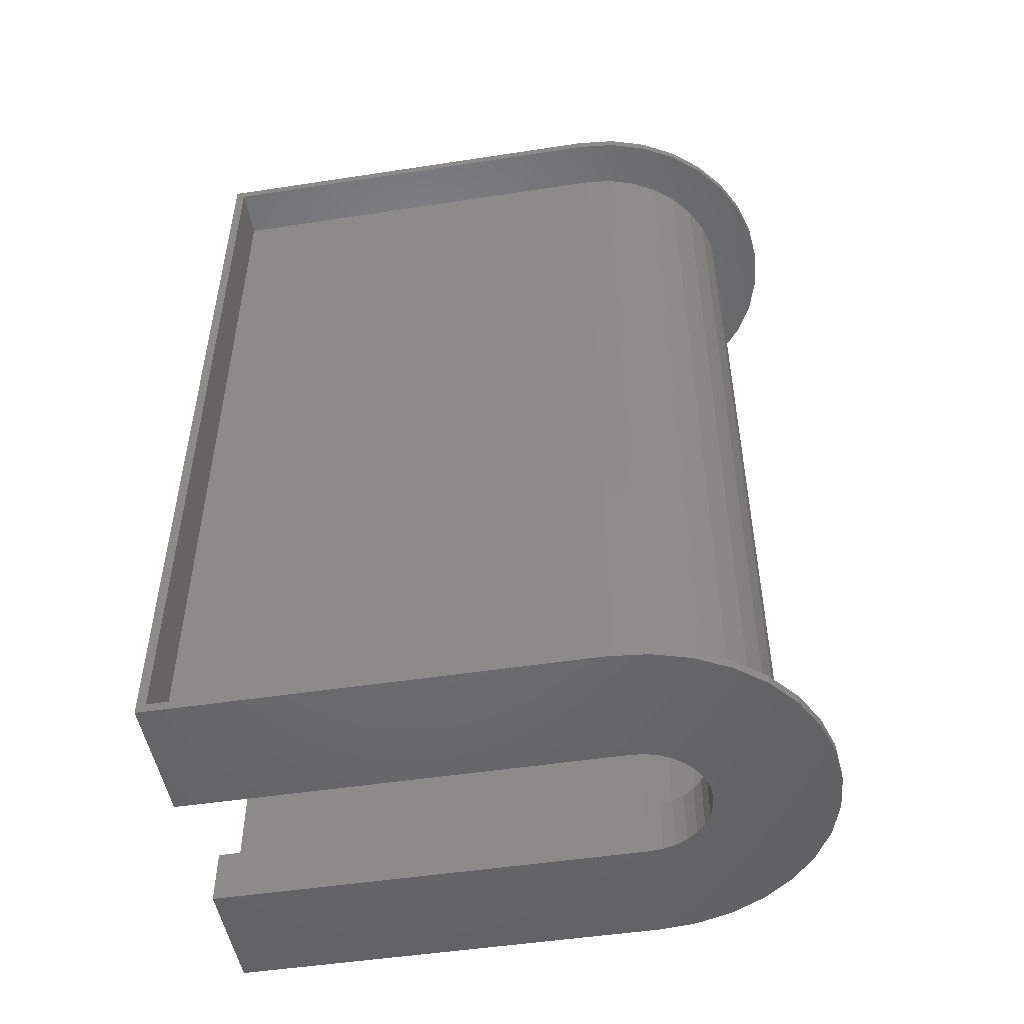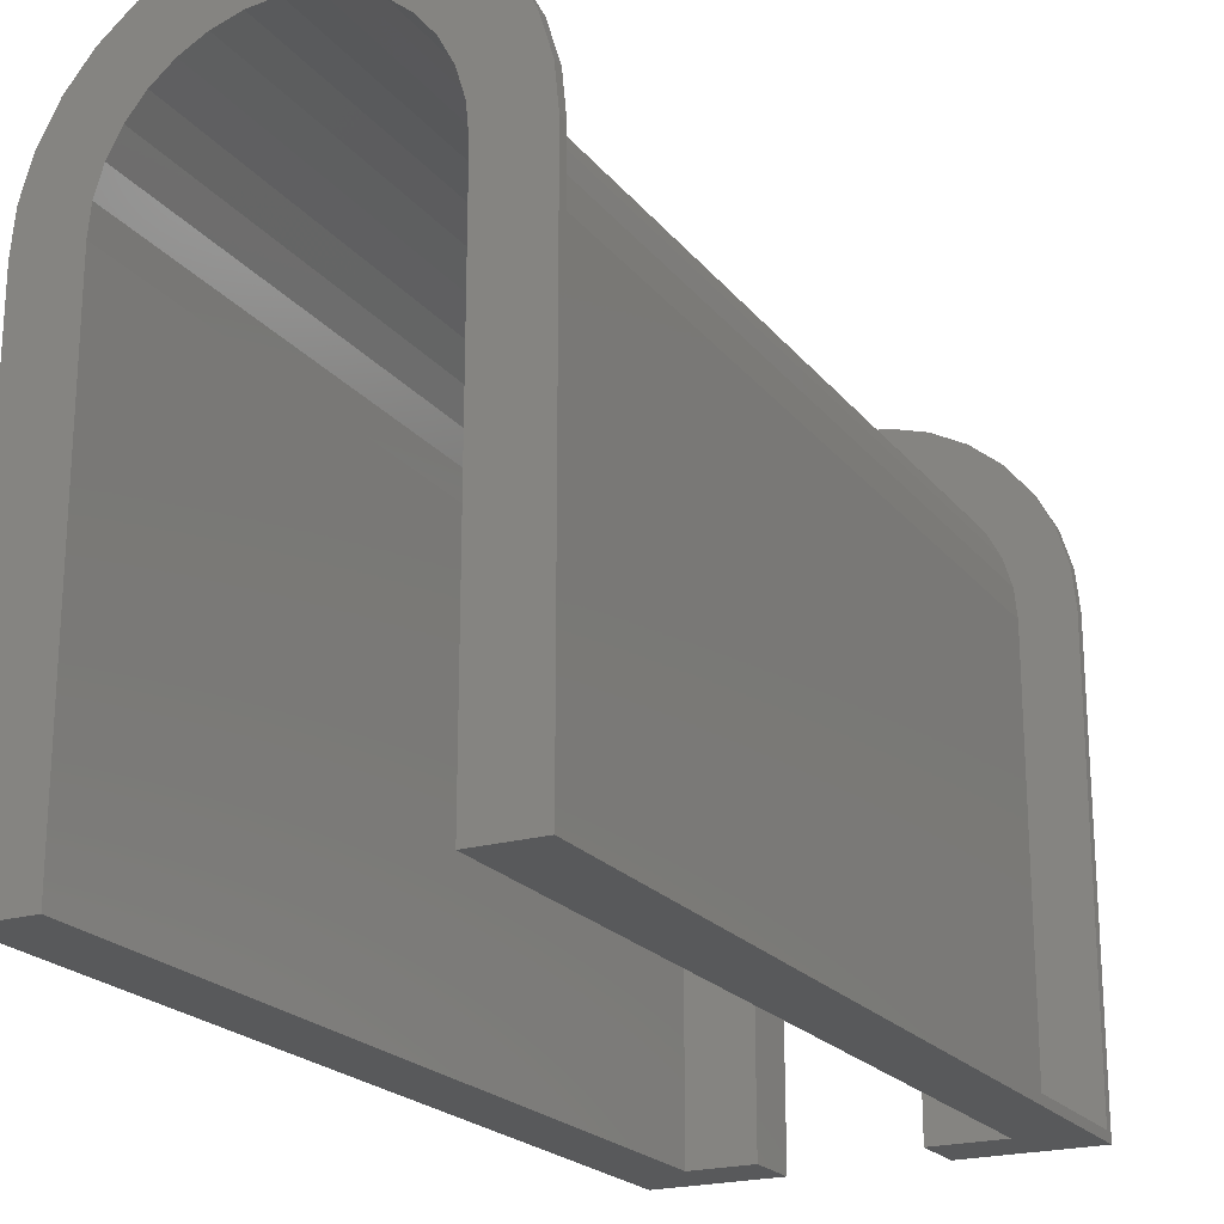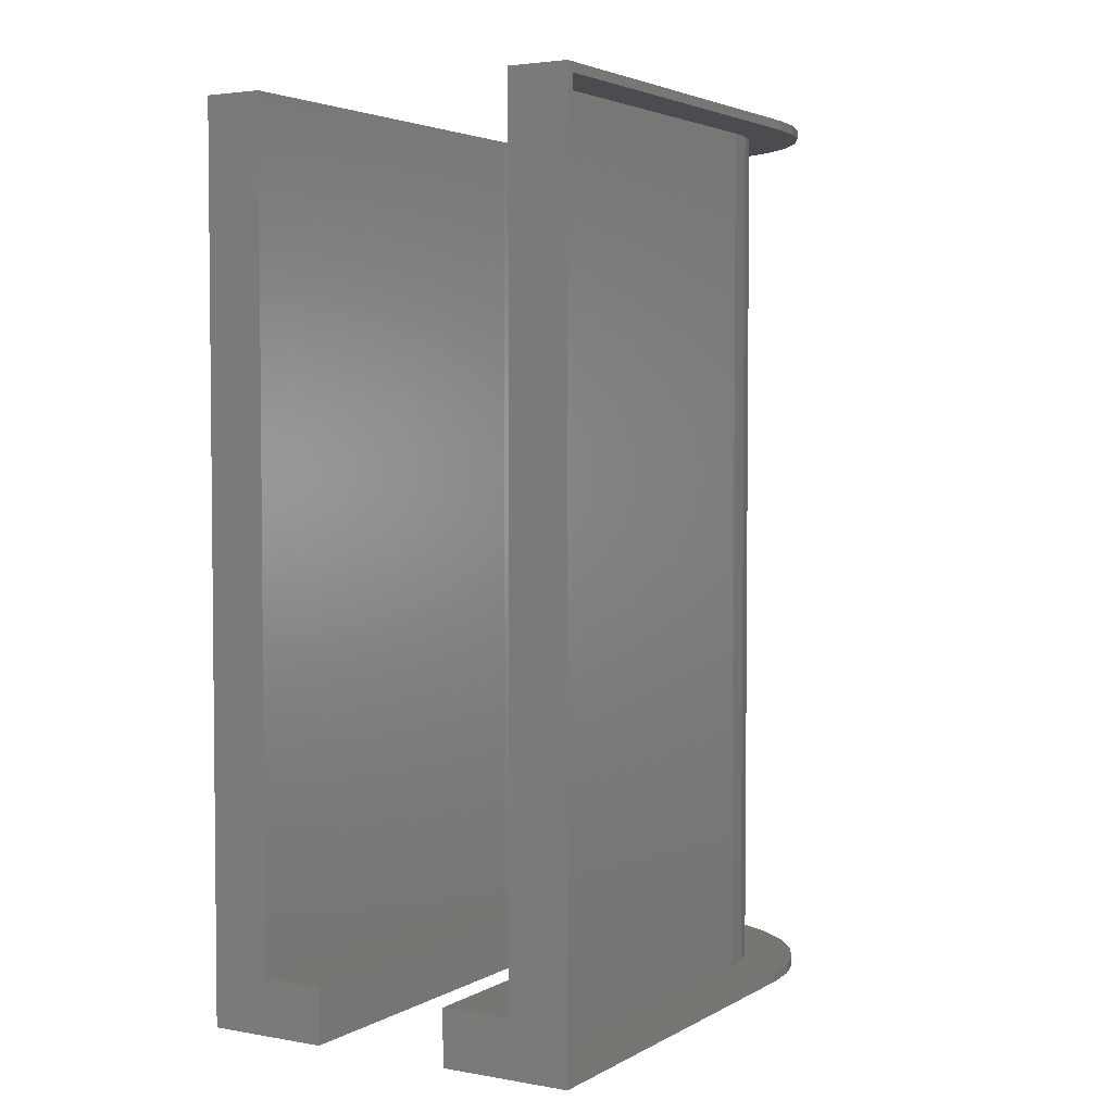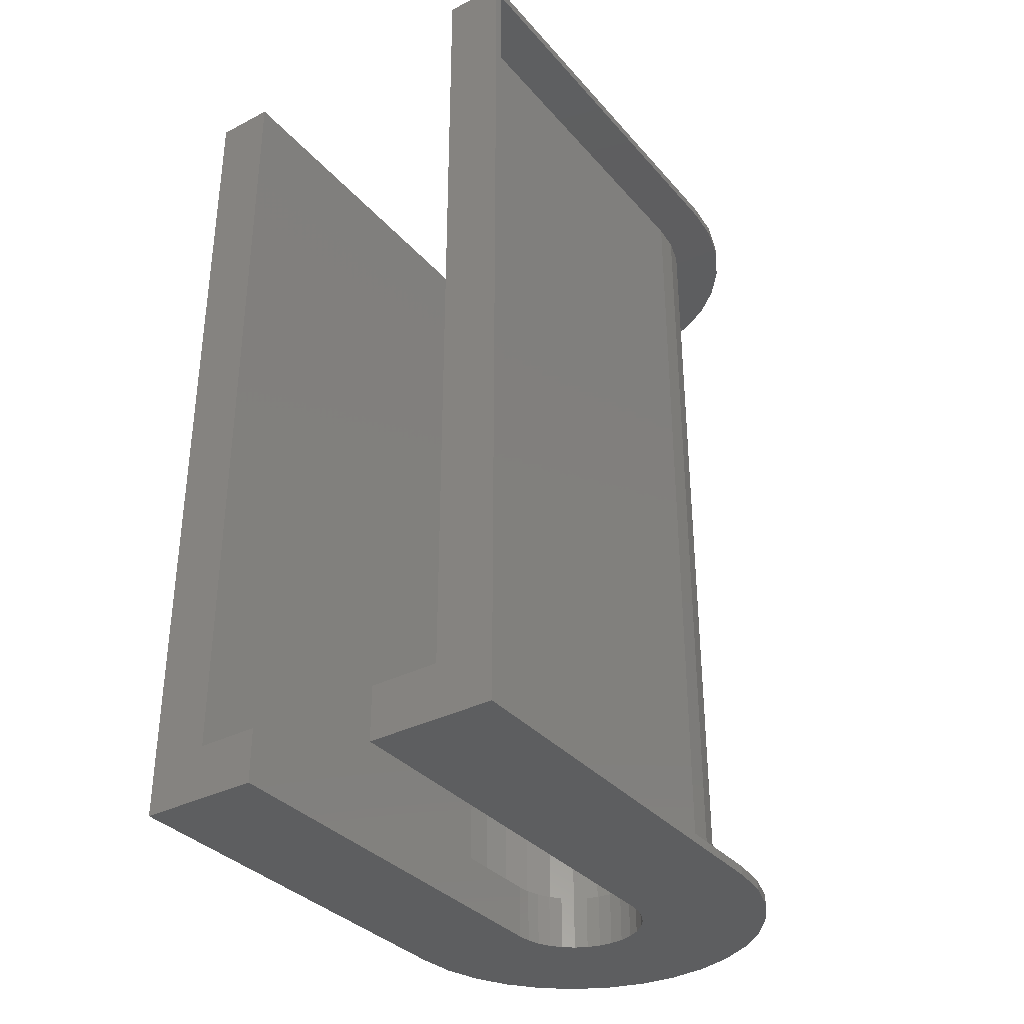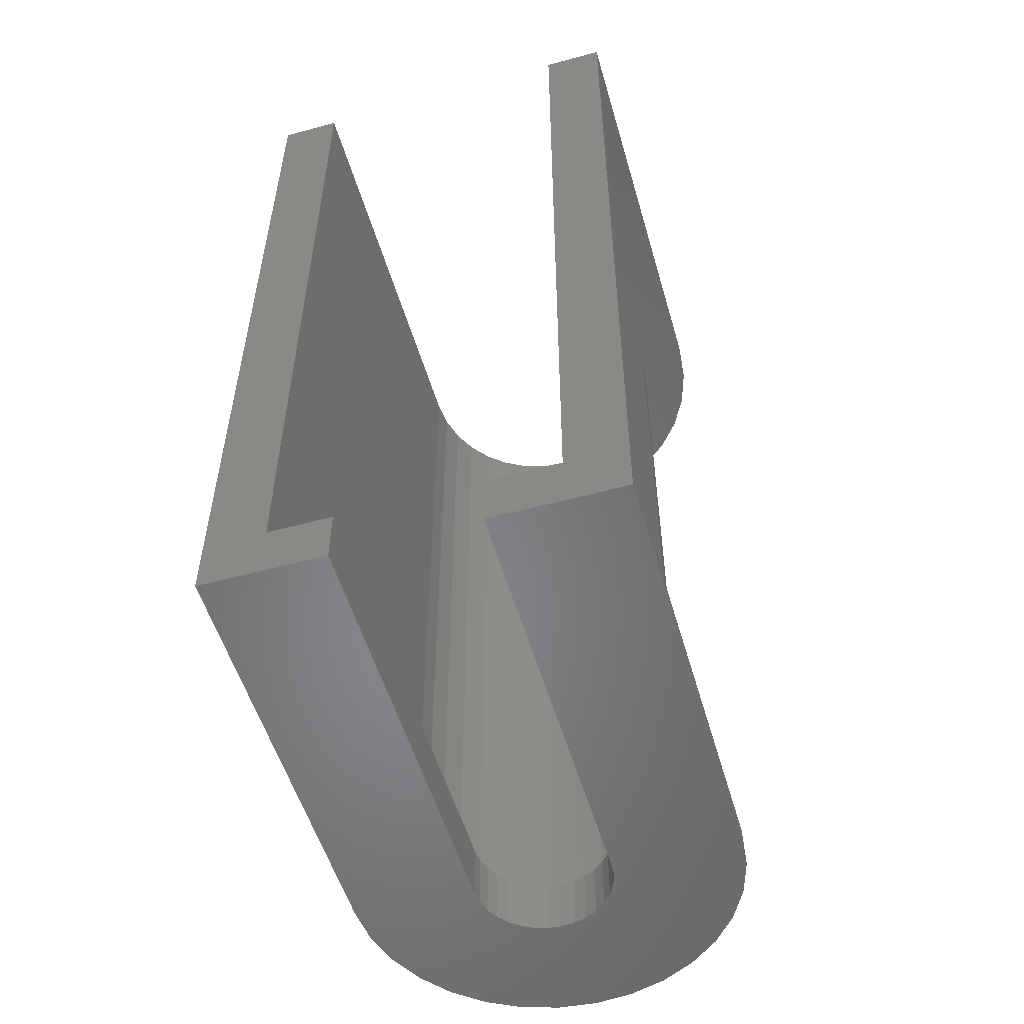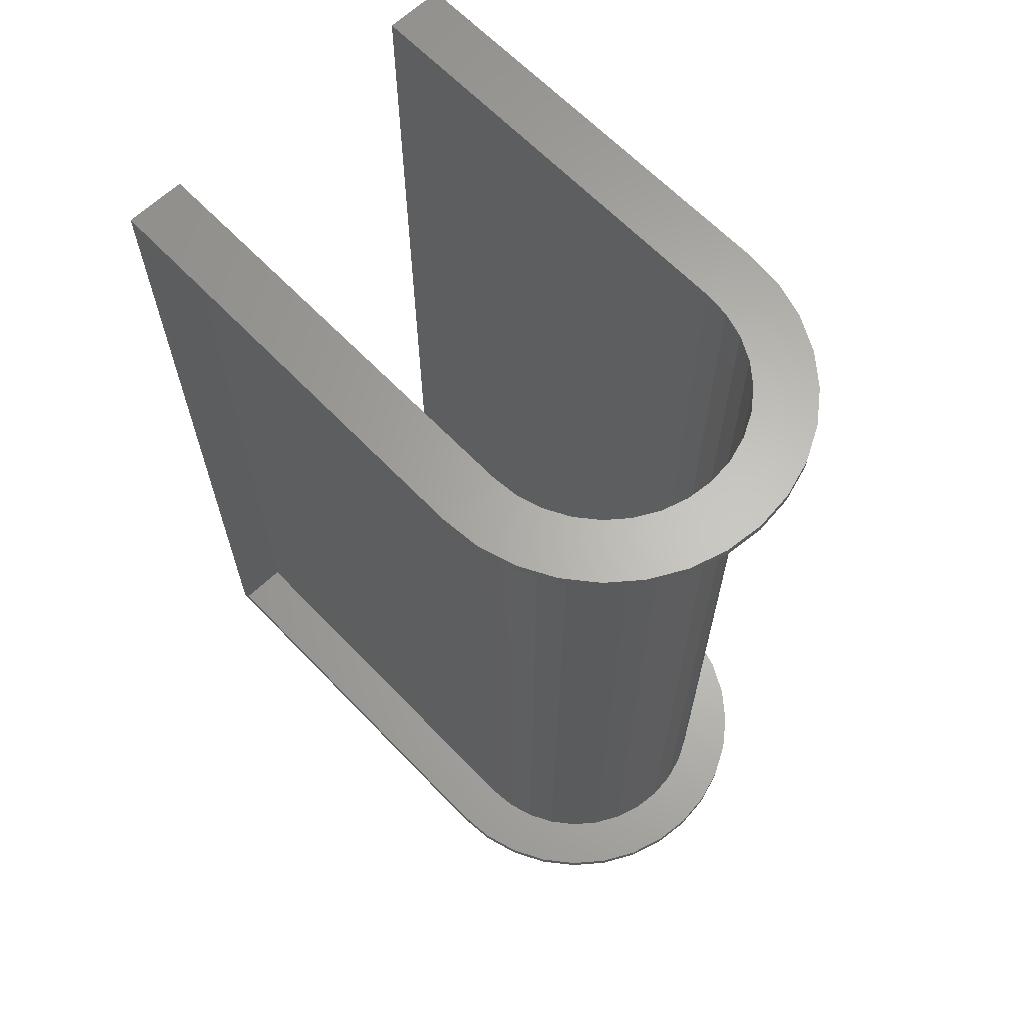
<metadata>
{"format":"stl","ext":"stl","renderer":"f3d","projection":"perspective","resolution":1024,"background":"white","views":[{"elev":-49.5,"azim":99.6,"up":"+Z"},{"elev":-21.2,"azim":27.3,"up":"+Y"},{"elev":3.5,"azim":30.5,"up":"+Z"},{"elev":-34.4,"azim":34.6,"up":"+Z"},{"elev":-53.7,"azim":16.1,"up":"+Z"},{"elev":64.4,"azim":136.2,"up":"+Z"}]}
</metadata>
<code>
# stl→obj: 190 verts, 376 faces
v 0.3299 0.3635 0.75
v 0.3299 0.007812 0.7422
v 0.3299 0.3635 0.7422
v 0.3299 0 0.75
v 0.3299 0.007812 0.007812
v 0.3299 0 0
v 0.3299 0.3635 0.007812
v 0.3299 0.3635 0
v 0 0.3635 0
v 0 0.007812 0.007812
v 0 0.3635 0.007812
v 0 0 0
v 0 0 0.75
v 0 0.3635 0.75
v 0 0.3635 0.7422
v 0 0.007812 0.7422
v 0.05033 0 0.75
v 0.05033 0 0.04688
v 0.103 0 0.04688
v 0.103 0 0
v 0.2796 0 0.75
v 0.2796 0 0.04688
v 0.2202 0 0
v 0.2202 0 0.04688
v 0.165 0.5285 0
v 0.1972 0.5253 0
v 0.1328 0.5253 0
v 0.1018 0.5159 0
v 0.2158 0.3895 0
v 0.2103 0.3997 0
v 0.3268 0.3957 0
v 0.01256 0.4266 0
v 0.0278 0.4551 0
v 0.3021 0.4551 0
v 0.1616 0.4257 0
v 0.1502 0.4246 0
v 0.1392 0.4213 0
v 0.129 0.4159 0
v 0.1201 0.4086 0
v 0.1128 0.3997 0
v 0.00317 0.3957 0
v 0.1074 0.3895 0
v 0.1041 0.3785 0
v 0.3174 0.4266 0
v 0.2031 0.4086 0
v 0.1942 0.4159 0
v 0.184 0.4213 0
v 0.173 0.4246 0
v 0.103 0.3671 0
v 0.2281 0.5159 0
v 0.2566 0.5007 0
v 0.07332 0.5007 0
v 0.2816 0.4801 0
v 0.04832 0.4801 0
v 0.2191 0.3785 0
v 0.2202 0.3671 0
v 0.2202 0.3671 0.04688
v 0.1502 0.4246 0.04688
v 0.1392 0.4213 0.04688
v 0.129 0.4159 0.04688
v 0.1201 0.4086 0.04688
v 0.1128 0.3997 0.04688
v 0.1074 0.3895 0.04688
v 0.1041 0.3785 0.04688
v 0.103 0.3671 0.04688
v 0.1616 0.4257 0.04688
v 0.173 0.4246 0.04688
v 0.184 0.4213 0.04688
v 0.1942 0.4159 0.04688
v 0.2031 0.4086 0.04688
v 0.2103 0.3997 0.04688
v 0.2158 0.3895 0.04688
v 0.2191 0.3785 0.04688
v 0.1426 0.4759 0.04688
v 0.1873 0.4759 0.04688
v 0.165 0.4781 0.04688
v 0.1211 0.4694 0.04688
v 0.2088 0.4694 0.04688
v 0.1013 0.4588 0.04688
v 0.2709 0.4074 0.04688
v 0.06965 0.4272 0.04688
v 0.05906 0.4074 0.04688
v 0.2603 0.4272 0.04688
v 0.246 0.4445 0.04688
v 0.08391 0.4445 0.04688
v 0.05253 0.3859 0.04688
v 0.05033 0.3635 0.04688
v 0.2287 0.4588 0.04688
v 0.2796 0.3635 0.04688
v 0.2774 0.3859 0.04688
v 0.05033 0.3635 0.75
v 0.1426 0.4759 0.75
v 0.1211 0.4694 0.75
v 0.1013 0.4588 0.75
v 0.08391 0.4445 0.75
v 0.06965 0.4272 0.75
v 0.05906 0.4074 0.75
v 0.05253 0.3859 0.75
v 0.165 0.4781 0.75
v 0.1873 0.4759 0.75
v 0.2088 0.4694 0.75
v 0.2287 0.4588 0.75
v 0.246 0.4445 0.75
v 0.2603 0.4272 0.75
v 0.2709 0.4074 0.75
v 0.2774 0.3859 0.75
v 0.2796 0.3635 0.75
v 0.00317 0.3957 0.7422
v 0.00317 0.3957 0.75
v 0.01256 0.4266 0.7422
v 0.01256 0.4266 0.75
v 0.0278 0.4551 0.7422
v 0.0278 0.4551 0.75
v 0.04832 0.4801 0.7422
v 0.04832 0.4801 0.75
v 0.07332 0.5007 0.7422
v 0.07332 0.5007 0.75
v 0.1018 0.5159 0.7422
v 0.1018 0.5159 0.75
v 0.1328 0.5253 0.7422
v 0.1328 0.5253 0.75
v 0.165 0.5285 0.7422
v 0.165 0.5285 0.75
v 0.1972 0.5253 0.7422
v 0.1972 0.5253 0.75
v 0.2281 0.5159 0.7422
v 0.2281 0.5159 0.75
v 0.2566 0.5007 0.7422
v 0.2566 0.5007 0.75
v 0.2816 0.4801 0.7422
v 0.2816 0.4801 0.75
v 0.3021 0.4551 0.7422
v 0.3021 0.4551 0.75
v 0.3174 0.4266 0.7422
v 0.3174 0.4266 0.75
v 0.3268 0.3957 0.7422
v 0.3268 0.3957 0.75
v 0.00317 0.3957 0.007812
v 0.01256 0.4266 0.007812
v 0.0278 0.4551 0.007812
v 0.04832 0.4801 0.007812
v 0.07332 0.5007 0.007812
v 0.1018 0.5159 0.007812
v 0.1328 0.5253 0.007812
v 0.165 0.5285 0.007812
v 0.1972 0.5253 0.007812
v 0.2281 0.5159 0.007812
v 0.2566 0.5007 0.007812
v 0.2816 0.4801 0.007812
v 0.3021 0.4551 0.007812
v 0.3174 0.4266 0.007812
v 0.3268 0.3957 0.007812
v 0.2874 0.007812 0.007812
v 0.2874 0.007812 0.7422
v 0.04252 0.007812 0.007812
v 0.04252 0.007812 0.7422
v 0.1411 0.4836 0.007812
v 0.165 0.4859 0.007812
v 0.09694 0.4653 0.007812
v 0.07838 0.4501 0.007812
v 0.1889 0.4836 0.007812
v 0.2118 0.4766 0.007812
v 0.233 0.4653 0.007812
v 0.1181 0.4766 0.007812
v 0.06315 0.4315 0.007812
v 0.05184 0.4103 0.007812
v 0.04487 0.3874 0.007812
v 0.04252 0.3635 0.007812
v 0.2516 0.4501 0.007812
v 0.2668 0.4315 0.007812
v 0.2781 0.4103 0.007812
v 0.2851 0.3874 0.007812
v 0.2874 0.3635 0.007812
v 0.165 0.4859 0.7422
v 0.1411 0.4836 0.7422
v 0.07838 0.4501 0.7422
v 0.09694 0.4653 0.7422
v 0.1889 0.4836 0.7422
v 0.2118 0.4766 0.7422
v 0.233 0.4653 0.7422
v 0.1181 0.4766 0.7422
v 0.04487 0.3874 0.7422
v 0.05184 0.4103 0.7422
v 0.06315 0.4315 0.7422
v 0.04252 0.3635 0.7422
v 0.2851 0.3874 0.7422
v 0.2781 0.4103 0.7422
v 0.2668 0.4315 0.7422
v 0.2516 0.4501 0.7422
v 0.2874 0.3635 0.7422
f 1 2 3
f 1 4 2
f 4 5 2
f 4 6 5
f 6 7 5
f 6 8 7
f 9 10 11
f 9 12 10
f 13 14 15
f 13 15 16
f 13 16 10
f 13 10 12
f 17 13 18
f 18 13 12
f 18 12 19
f 19 12 20
f 4 21 6
f 6 21 22
f 6 22 23
f 23 22 24
f 25 26 27
f 28 27 26
f 29 30 31
f 32 33 34
f 32 34 35
f 32 35 36
f 32 36 37
f 32 37 38
f 32 38 39
f 32 39 40
f 32 40 41
f 41 40 42
f 41 42 43
f 41 43 9
f 44 31 30
f 44 30 45
f 44 45 46
f 44 46 47
f 44 47 48
f 44 48 35
f 44 35 34
f 43 49 9
f 9 49 20
f 9 20 12
f 26 50 28
f 28 50 51
f 28 51 52
f 52 51 53
f 52 53 54
f 54 53 34
f 54 34 33
f 29 31 55
f 55 31 8
f 55 8 56
f 56 8 6
f 56 6 23
f 57 56 24
f 24 56 23
f 35 58 36
f 36 58 59
f 36 59 37
f 37 59 60
f 37 60 38
f 38 60 61
f 38 61 39
f 39 61 62
f 39 62 40
f 40 62 63
f 40 63 42
f 42 63 64
f 42 64 43
f 43 64 65
f 43 65 49
f 58 35 66
f 66 35 48
f 66 48 67
f 67 48 47
f 67 47 68
f 68 47 46
f 68 46 69
f 69 46 45
f 69 45 70
f 70 45 30
f 70 30 71
f 71 30 29
f 71 29 72
f 72 29 55
f 72 55 73
f 73 55 56
f 73 56 57
f 19 20 65
f 65 20 49
f 74 75 76
f 75 74 77
f 75 77 78
f 78 77 79
f 80 70 71
f 81 82 61
f 81 61 60
f 81 60 59
f 81 59 58
f 81 58 66
f 81 66 83
f 81 83 84
f 81 84 85
f 82 86 63
f 82 63 62
f 82 62 61
f 83 66 67
f 83 67 68
f 83 68 69
f 83 69 70
f 83 70 80
f 18 19 87
f 87 19 65
f 87 65 86
f 86 65 64
f 86 64 63
f 85 84 79
f 79 84 88
f 79 88 78
f 24 22 57
f 57 22 89
f 57 89 73
f 73 89 90
f 73 90 72
f 72 90 80
f 72 80 71
f 18 87 17
f 17 87 91
f 76 92 74
f 74 92 93
f 74 93 77
f 77 93 94
f 77 94 79
f 79 94 95
f 79 95 85
f 85 95 96
f 85 96 81
f 81 96 97
f 81 97 82
f 82 97 98
f 82 98 86
f 86 98 91
f 86 91 87
f 92 76 99
f 99 76 75
f 99 75 100
f 100 75 78
f 100 78 101
f 101 78 88
f 101 88 102
f 102 88 84
f 102 84 103
f 103 84 83
f 103 83 104
f 104 83 80
f 104 80 105
f 105 80 90
f 105 90 106
f 106 90 89
f 106 89 107
f 89 22 107
f 107 22 21
f 15 14 108
f 108 14 109
f 108 109 110
f 110 109 111
f 110 111 112
f 112 111 113
f 112 113 114
f 114 113 115
f 114 115 116
f 116 115 117
f 116 117 118
f 118 117 119
f 118 119 120
f 120 119 121
f 120 121 122
f 122 121 123
f 122 123 124
f 124 123 125
f 124 125 126
f 126 125 127
f 126 127 128
f 128 127 129
f 128 129 130
f 130 129 131
f 130 131 132
f 132 131 133
f 132 133 134
f 134 133 135
f 134 135 136
f 136 135 137
f 136 137 3
f 3 137 1
f 9 11 41
f 41 11 138
f 41 138 32
f 32 138 139
f 32 139 33
f 33 139 140
f 33 140 54
f 54 140 141
f 54 141 52
f 52 141 142
f 52 142 28
f 28 142 143
f 28 143 27
f 27 143 144
f 27 144 25
f 25 144 145
f 25 145 26
f 26 145 146
f 26 146 50
f 50 146 147
f 50 147 51
f 51 147 148
f 51 148 53
f 53 148 149
f 53 149 34
f 34 149 150
f 34 150 44
f 44 150 151
f 44 151 31
f 31 151 152
f 31 152 8
f 8 152 7
f 153 154 5
f 5 154 2
f 10 16 155
f 155 16 156
f 157 158 142
f 159 140 160
f 144 146 145
f 146 144 143
f 148 142 158
f 148 158 161
f 148 161 149
f 149 161 162
f 149 162 163
f 141 140 159
f 141 159 164
f 141 164 157
f 141 157 142
f 160 140 165
f 165 140 139
f 165 139 166
f 166 139 138
f 166 138 167
f 167 138 168
f 168 138 11
f 168 11 155
f 155 11 10
f 142 148 143
f 143 148 147
f 143 147 146
f 149 163 150
f 150 163 169
f 150 169 151
f 151 169 170
f 151 170 152
f 152 170 171
f 152 171 172
f 152 172 7
f 7 172 173
f 7 173 5
f 5 173 153
f 116 174 175
f 176 112 177
f 122 124 120
f 118 120 124
f 174 116 128
f 178 174 128
f 130 178 128
f 179 178 130
f 180 179 130
f 114 116 175
f 114 175 181
f 114 181 177
f 114 177 112
f 182 108 183
f 183 108 110
f 183 110 184
f 184 110 112
f 184 112 176
f 182 185 108
f 108 185 15
f 185 156 15
f 15 156 16
f 124 126 118
f 118 126 128
f 118 128 116
f 186 187 136
f 136 187 188
f 136 188 134
f 134 188 189
f 134 189 132
f 132 189 180
f 132 180 130
f 136 3 186
f 186 3 190
f 3 2 190
f 190 2 154
f 155 156 168
f 168 156 185
f 168 185 167
f 167 185 182
f 167 182 166
f 166 182 183
f 166 183 165
f 165 183 184
f 165 184 160
f 160 184 176
f 160 176 159
f 159 176 177
f 159 177 164
f 164 177 181
f 164 181 157
f 157 181 175
f 157 175 158
f 158 175 174
f 158 174 161
f 161 174 178
f 161 178 162
f 162 178 179
f 162 179 163
f 163 179 180
f 163 180 169
f 169 180 189
f 169 189 170
f 170 189 188
f 170 188 171
f 171 188 187
f 171 187 172
f 172 187 186
f 172 186 173
f 173 186 190
f 173 190 153
f 153 190 154
f 121 125 123
f 125 121 119
f 133 102 103
f 115 113 94
f 115 94 93
f 115 93 92
f 115 92 99
f 115 99 131
f 115 131 129
f 115 129 117
f 131 99 100
f 131 100 101
f 131 101 102
f 131 102 133
f 109 97 111
f 111 97 96
f 111 96 113
f 113 96 95
f 113 95 94
f 13 17 14
f 14 17 91
f 14 91 109
f 109 91 98
f 109 98 97
f 117 129 119
f 119 129 127
f 119 127 125
f 133 103 135
f 135 103 104
f 135 104 137
f 137 104 105
f 137 105 106
f 137 106 1
f 1 106 107
f 1 107 4
f 4 107 21

</code>
